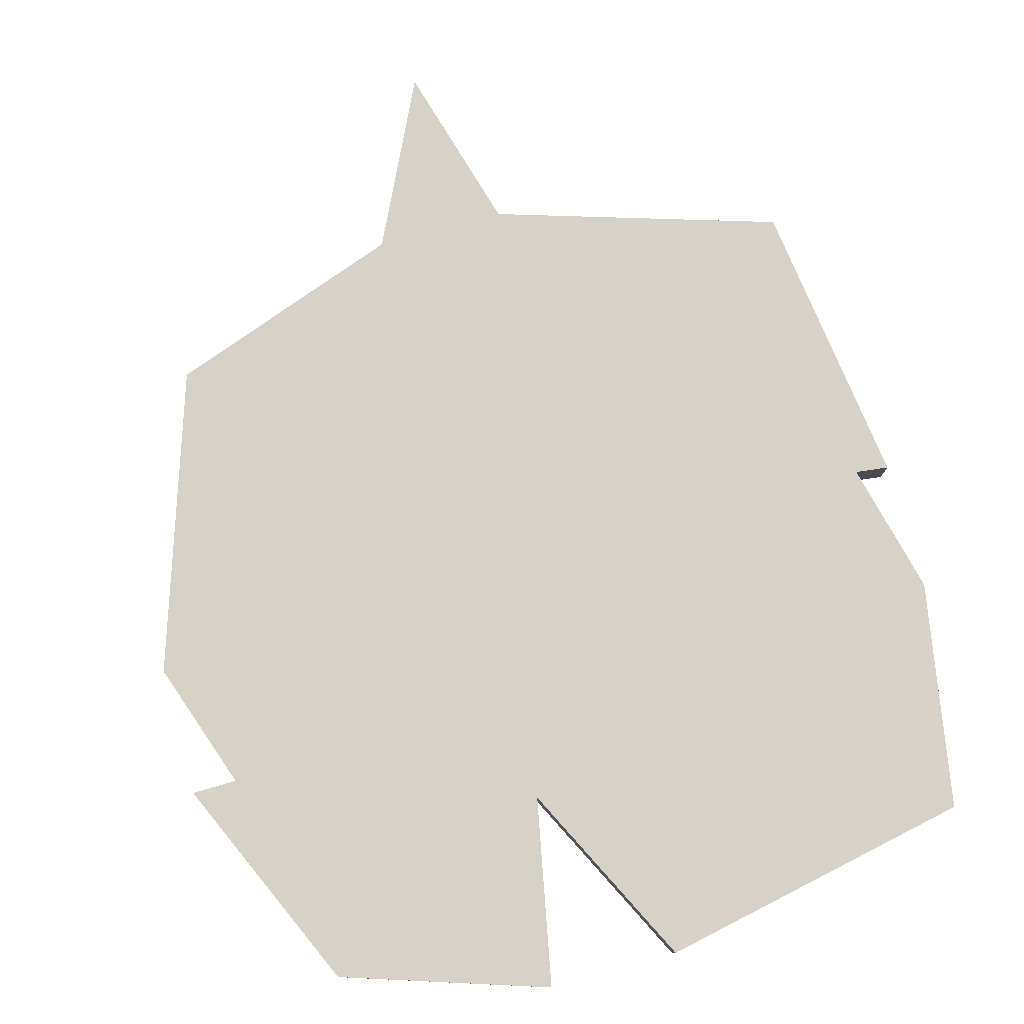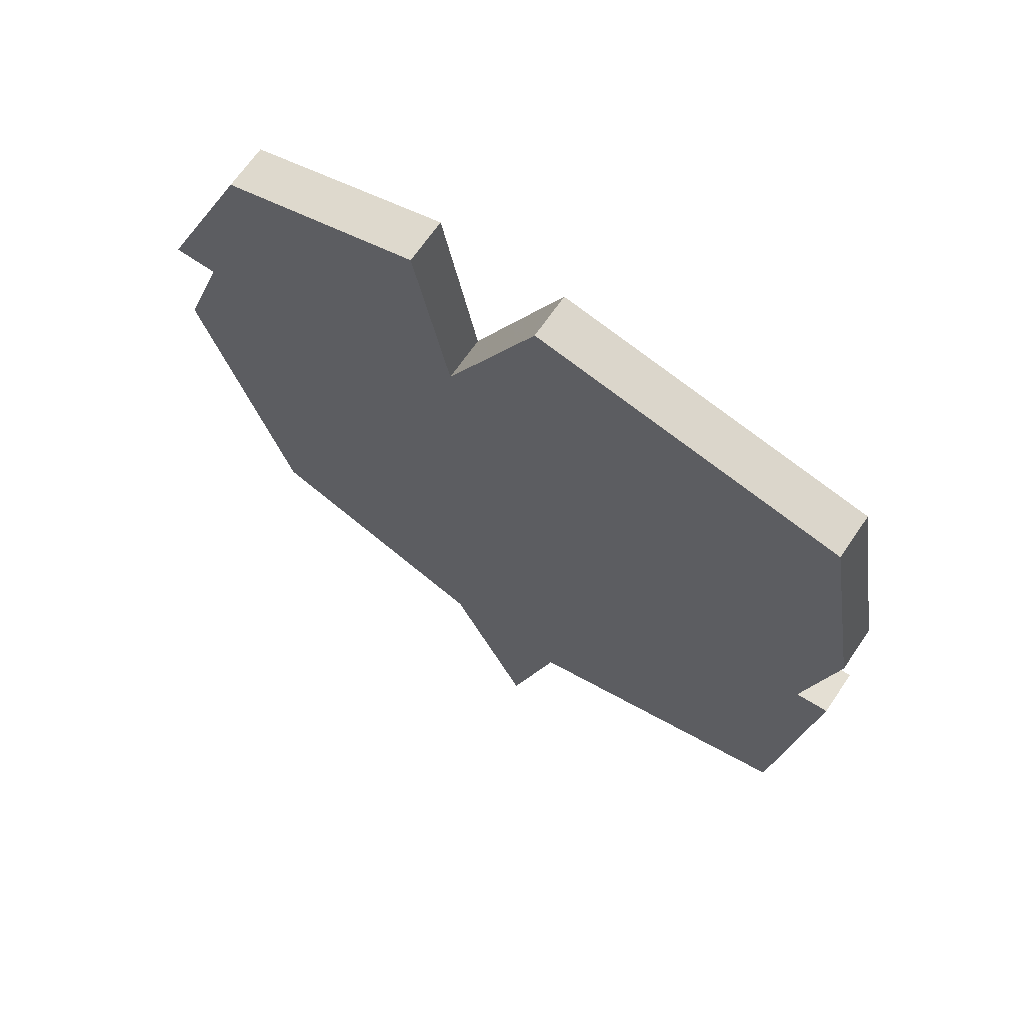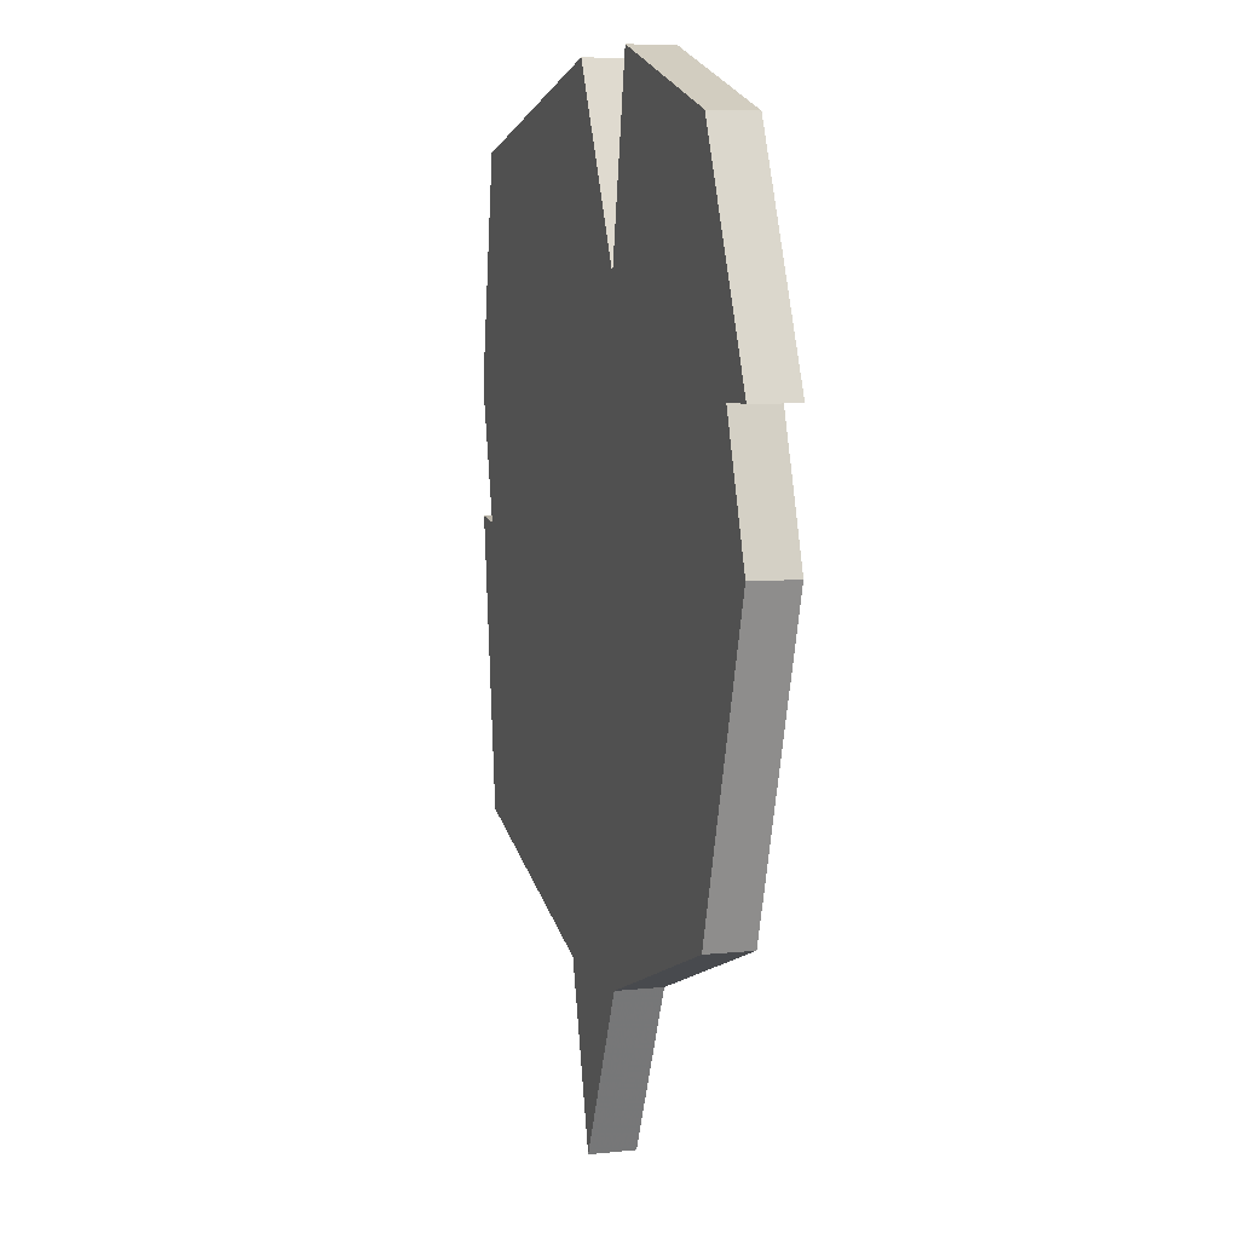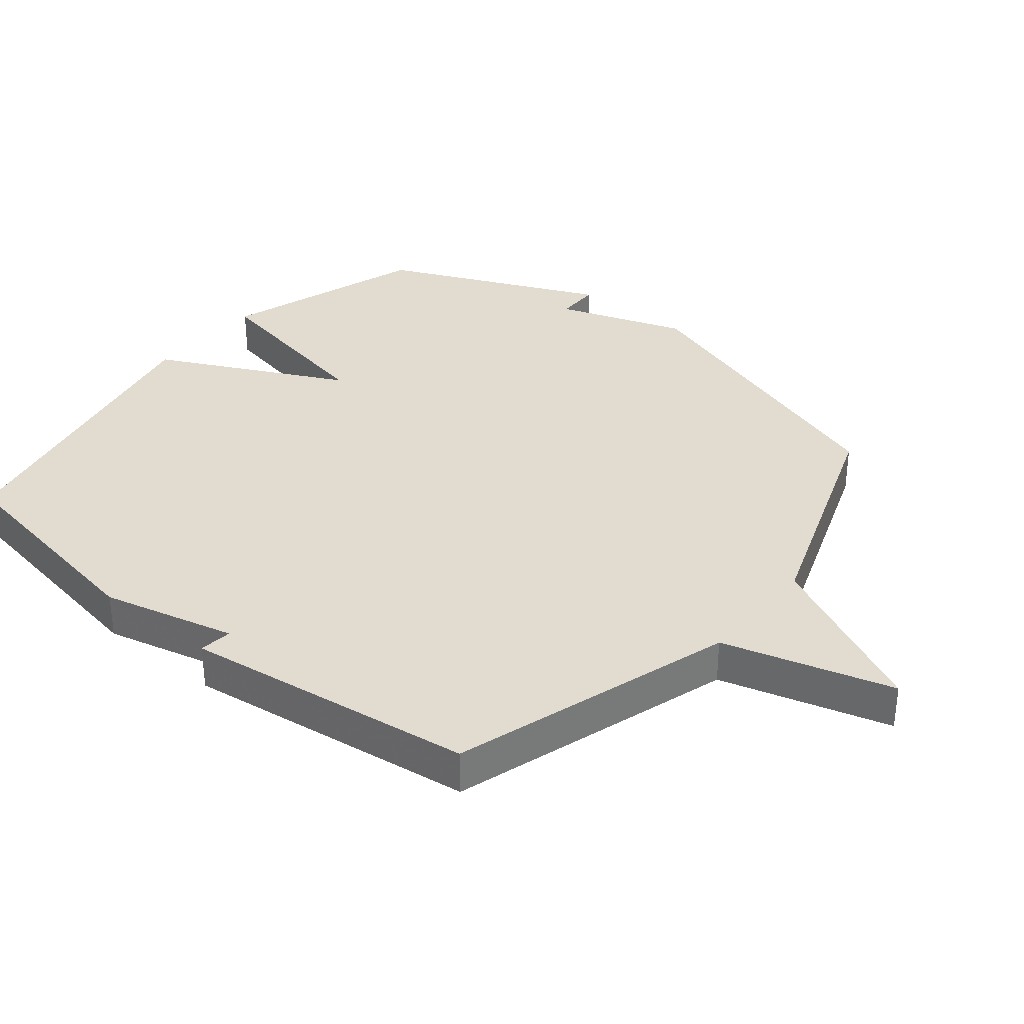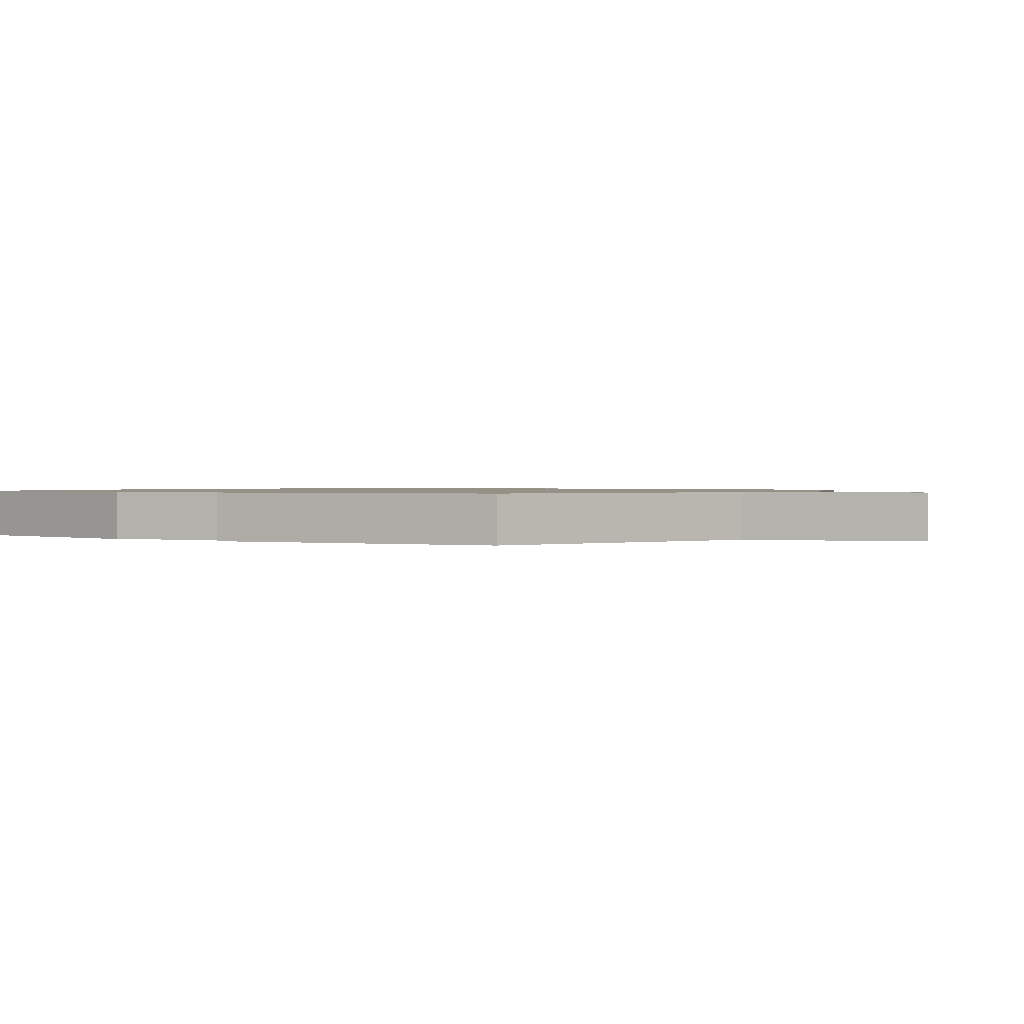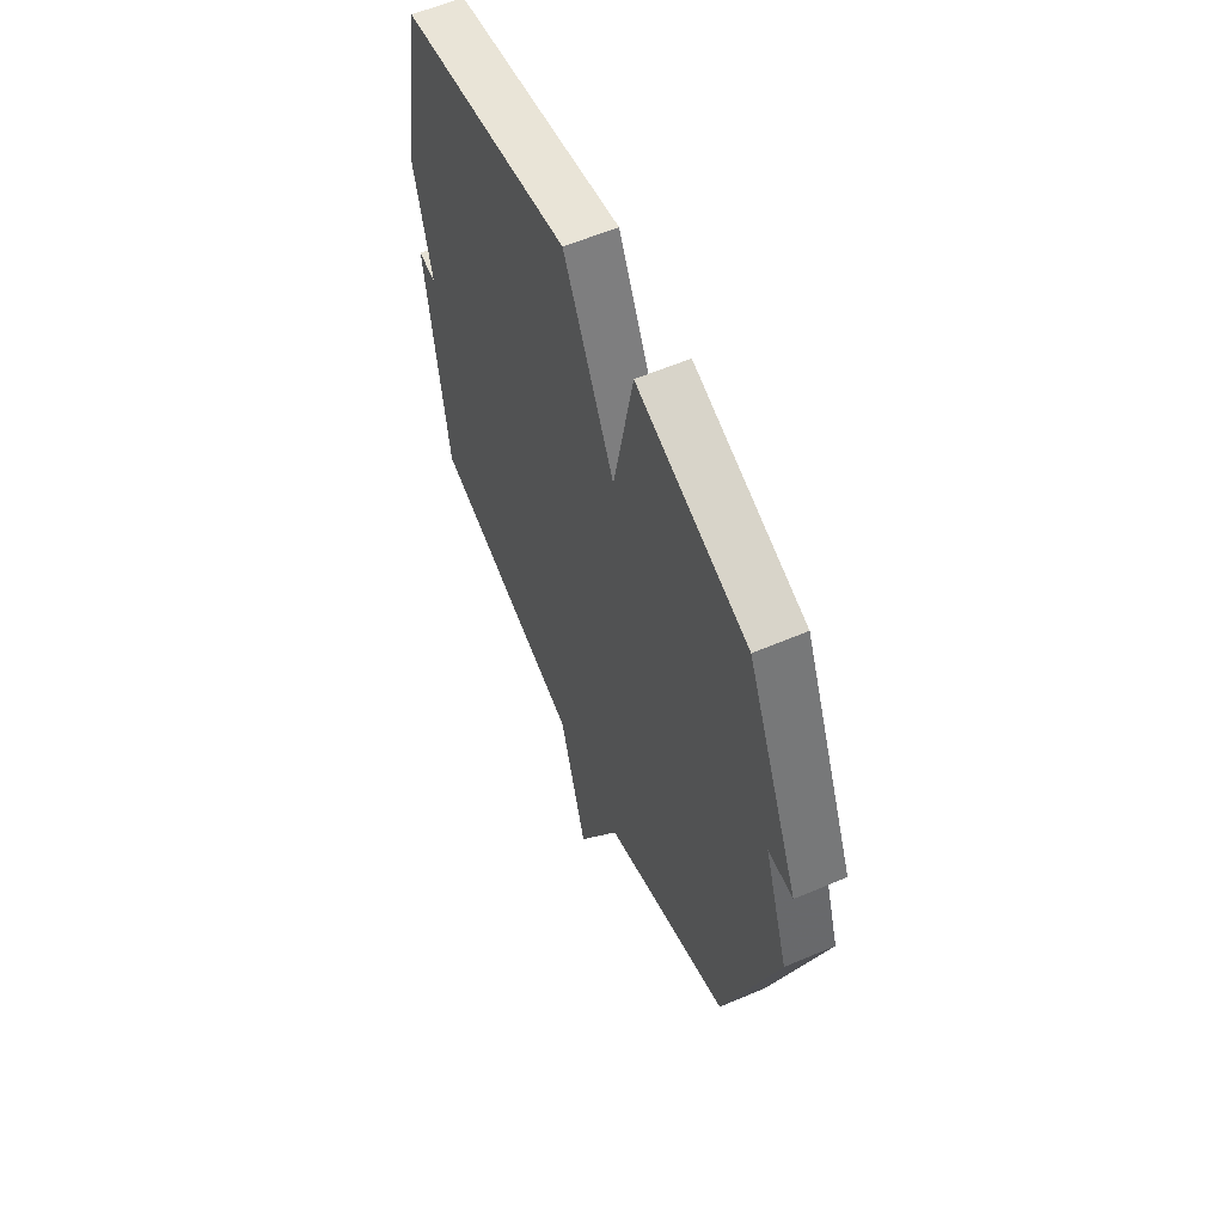
<metadata>
{"format":"obj","ext":"obj","renderer":"f3d","projection":"perspective","resolution":1024,"background":"white","views":[{"elev":78.2,"azim":-15.2,"up":"+Y"},{"elev":67.2,"azim":34.3,"up":"+Z"},{"elev":6.6,"azim":-106.9,"up":"+Z"},{"elev":34.4,"azim":129.4,"up":"+Y"},{"elev":0.9,"azim":124.8,"up":"+Y"},{"elev":59.6,"azim":-113.6,"up":"+Z"}]}
</metadata>
<code>
v 0.5 0.07 0.5
v 0.56 0.07 0.149
v 0.509 0.07 -0.057
v 0.56 0.07 -0.051
v 0.5 0.07 -0.5
v 0.064 0.07 -0.633
v -0.011 0.07 -0.895
v -0.136 0.07 -0.633
v -0.5 0.07 -0.5
v -0.65 0.07 -0.035
v -0.581 0.07 0.164
v -0.65 0.07 0.165
v -0.5 0.07 0.5
v -0.185 0.07 0.602
v -0.129 0.07 0.314
v 0.015 0.07 0.602
v 0.5 0 0.5
v 0.56 0 0.149
v 0.509 0 -0.057
v 0.56 0 -0.051
v 0.5 0 -0.5
v 0.064 0 -0.633
v -0.011 0 -0.895
v -0.136 0 -0.633
v -0.5 0 -0.5
v -0.65 0 -0.035
v -0.581 0 0.164
v -0.65 0 0.165
v -0.5 0 0.5
v -0.185 0 0.602
v -0.129 0 0.314
v 0.015 0 0.602
f 1 2 3
f 16 1 3
f 15 16 3
f 13 14 15
f 12 13 15
f 11 12 15
f 11 15 3
f 10 11 3
f 9 10 3
f 8 9 3
f 6 7 8
f 5 6 8
f 4 5 8
f 3 4 8
f 19 18 17
f 19 17 32
f 19 32 31
f 31 30 29
f 31 29 28
f 31 28 27
f 19 31 27
f 19 27 26
f 19 26 25
f 19 25 24
f 24 23 22
f 24 22 21
f 24 21 20
f 24 20 19
f 1 17 18 2
f 2 18 19 3
f 3 19 20 4
f 4 20 21 5
f 5 21 22 6
f 6 22 23 7
f 7 23 24 8
f 8 24 25 9
f 9 25 26 10
f 10 26 27 11
f 11 27 28 12
f 12 28 29 13
f 13 29 30 14
f 14 30 31 15
f 15 31 32 16
f 16 32 17 1

</code>
